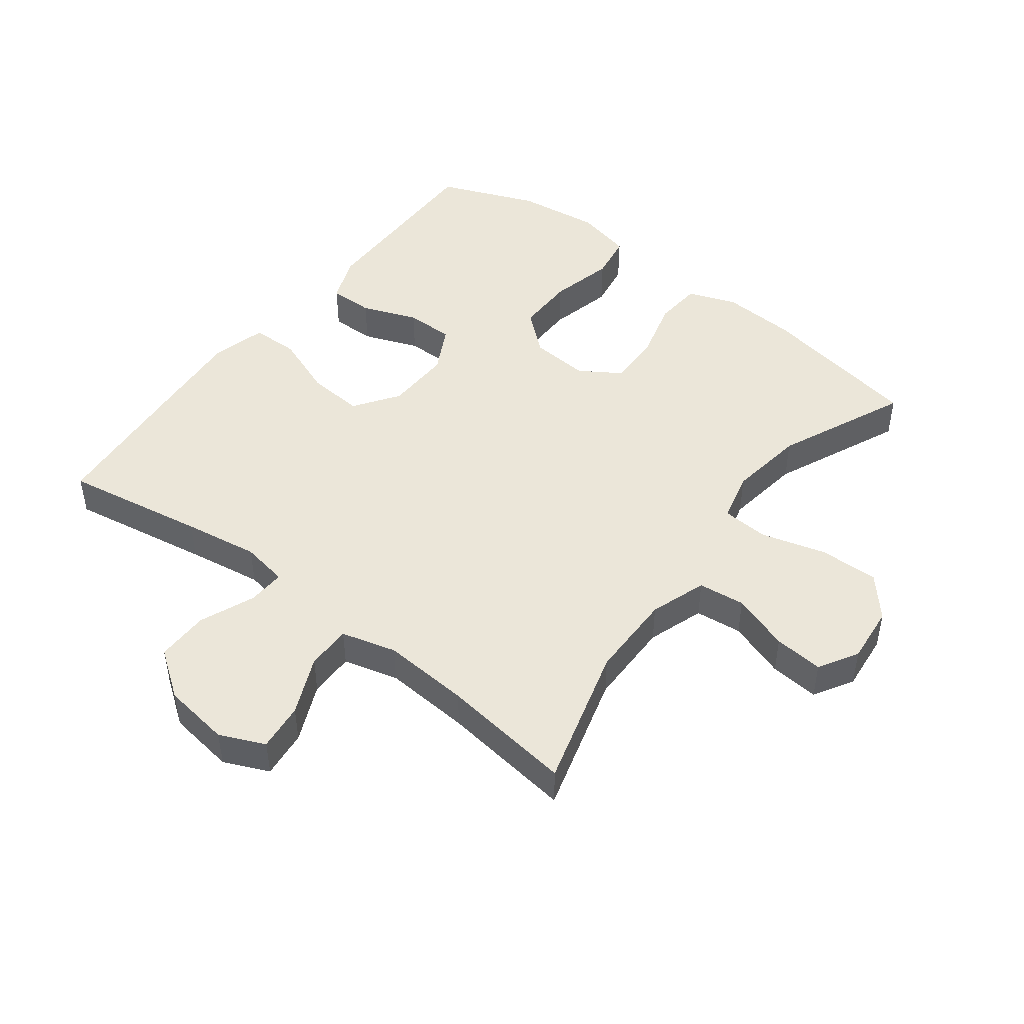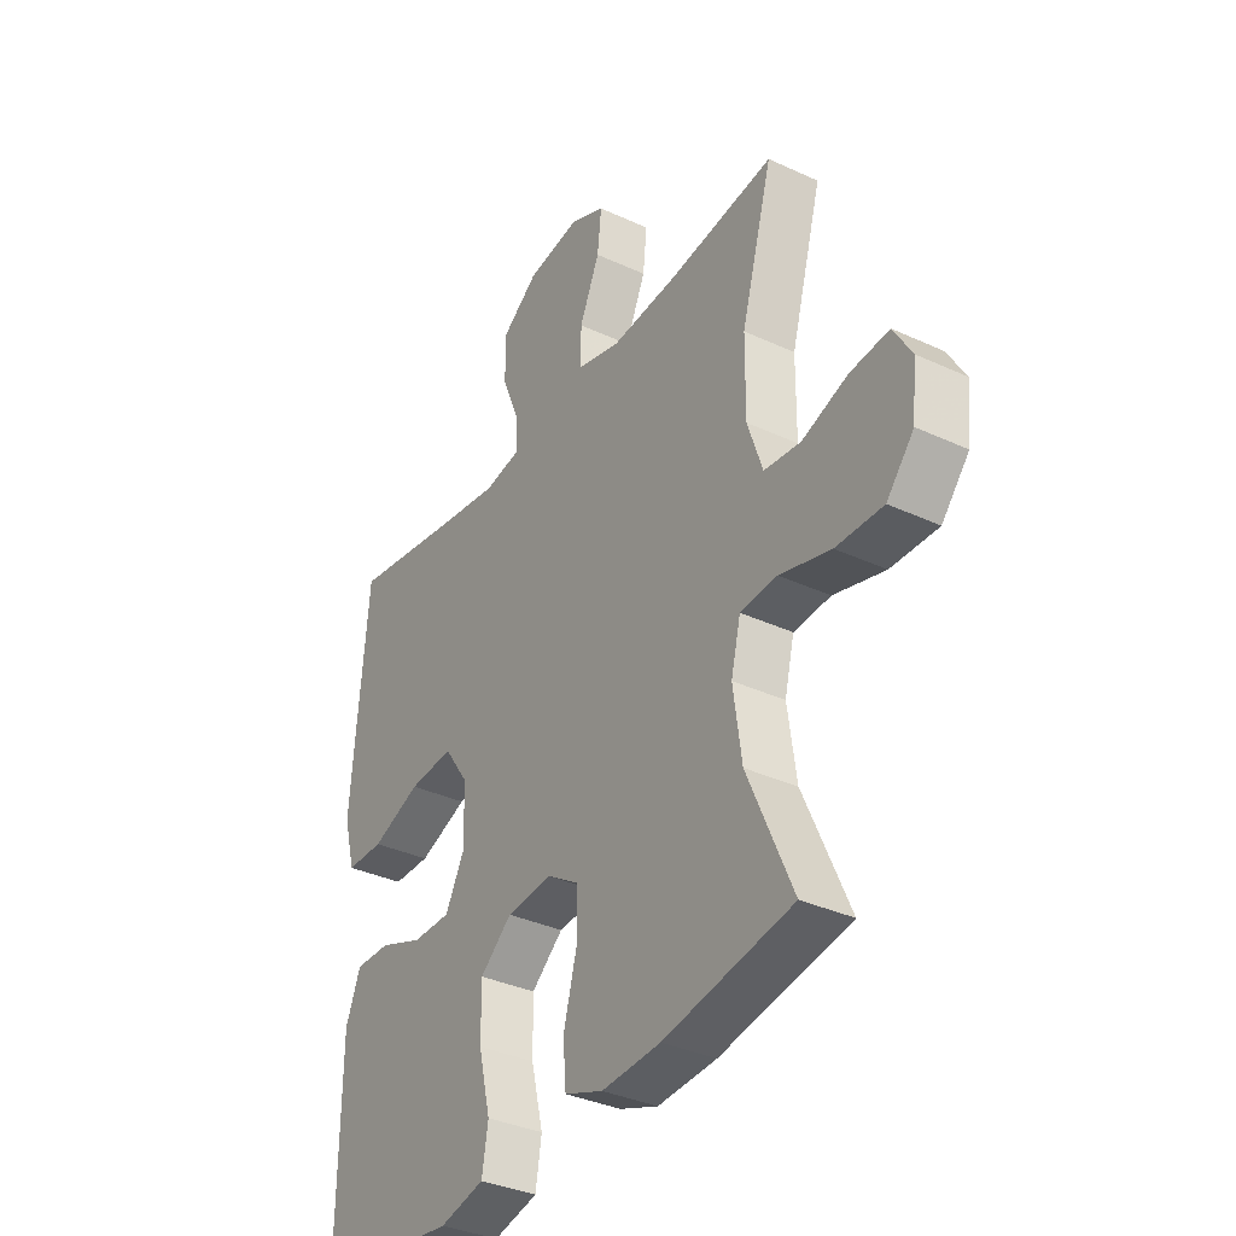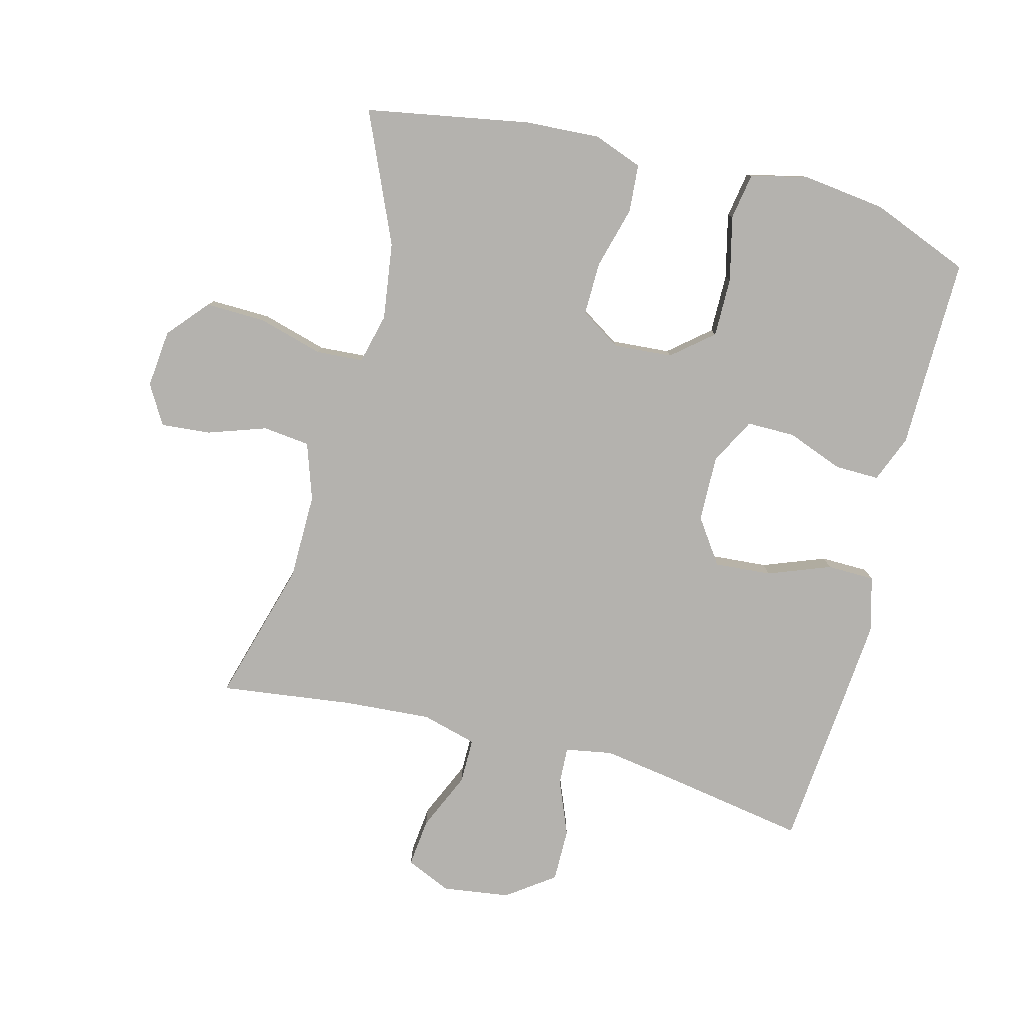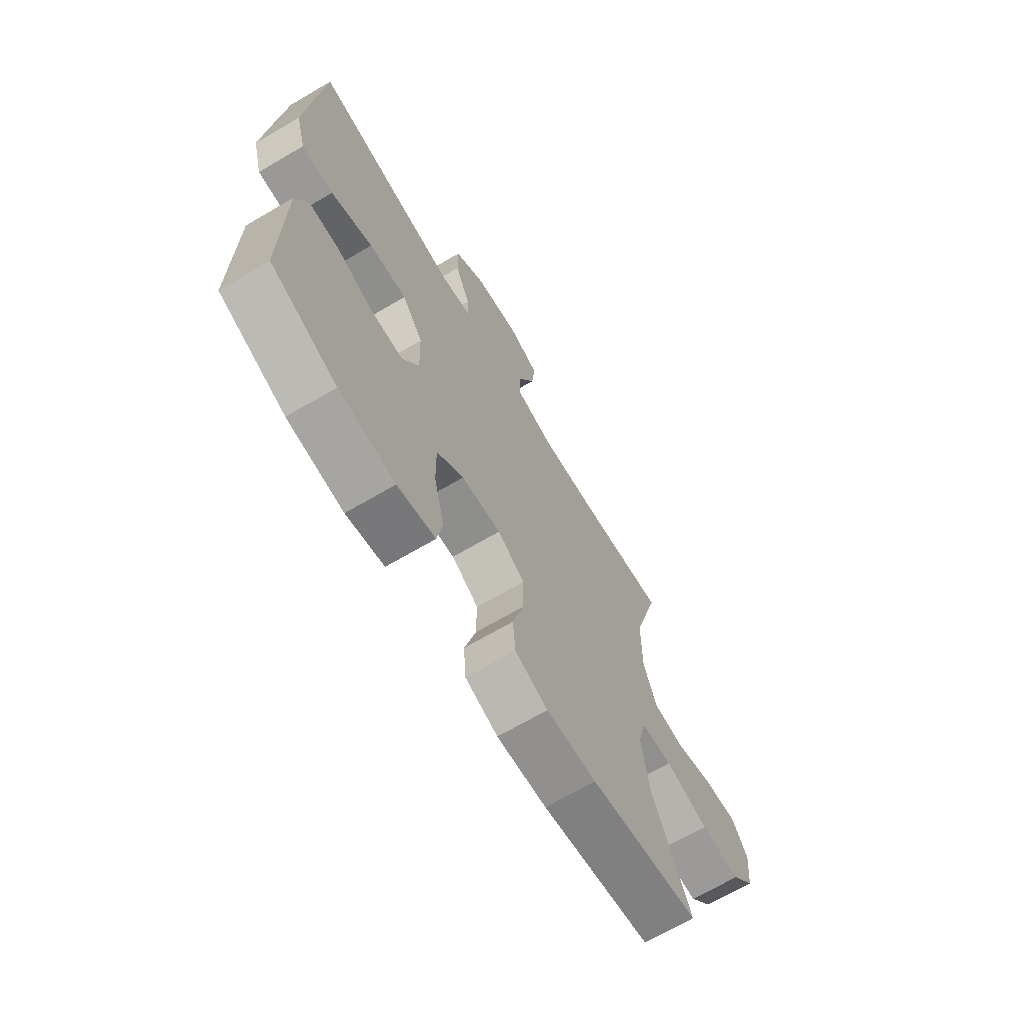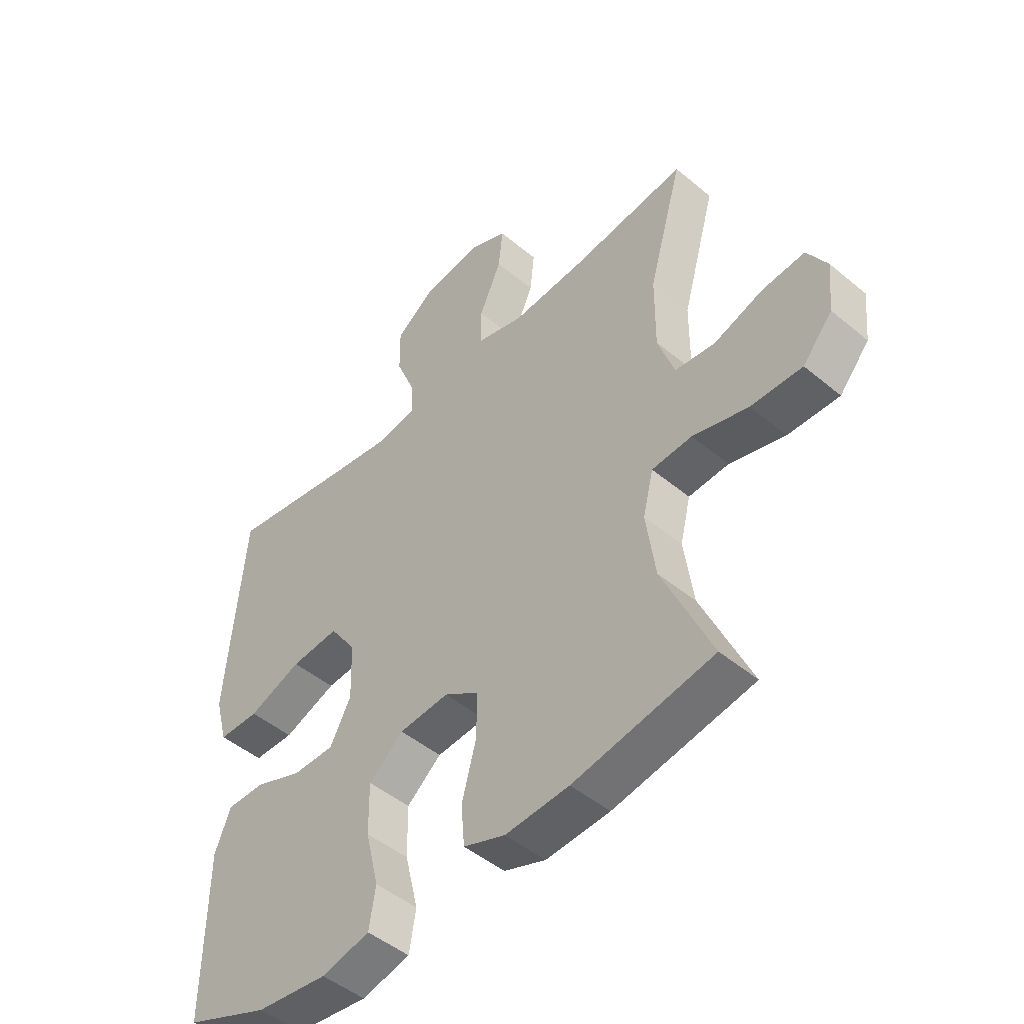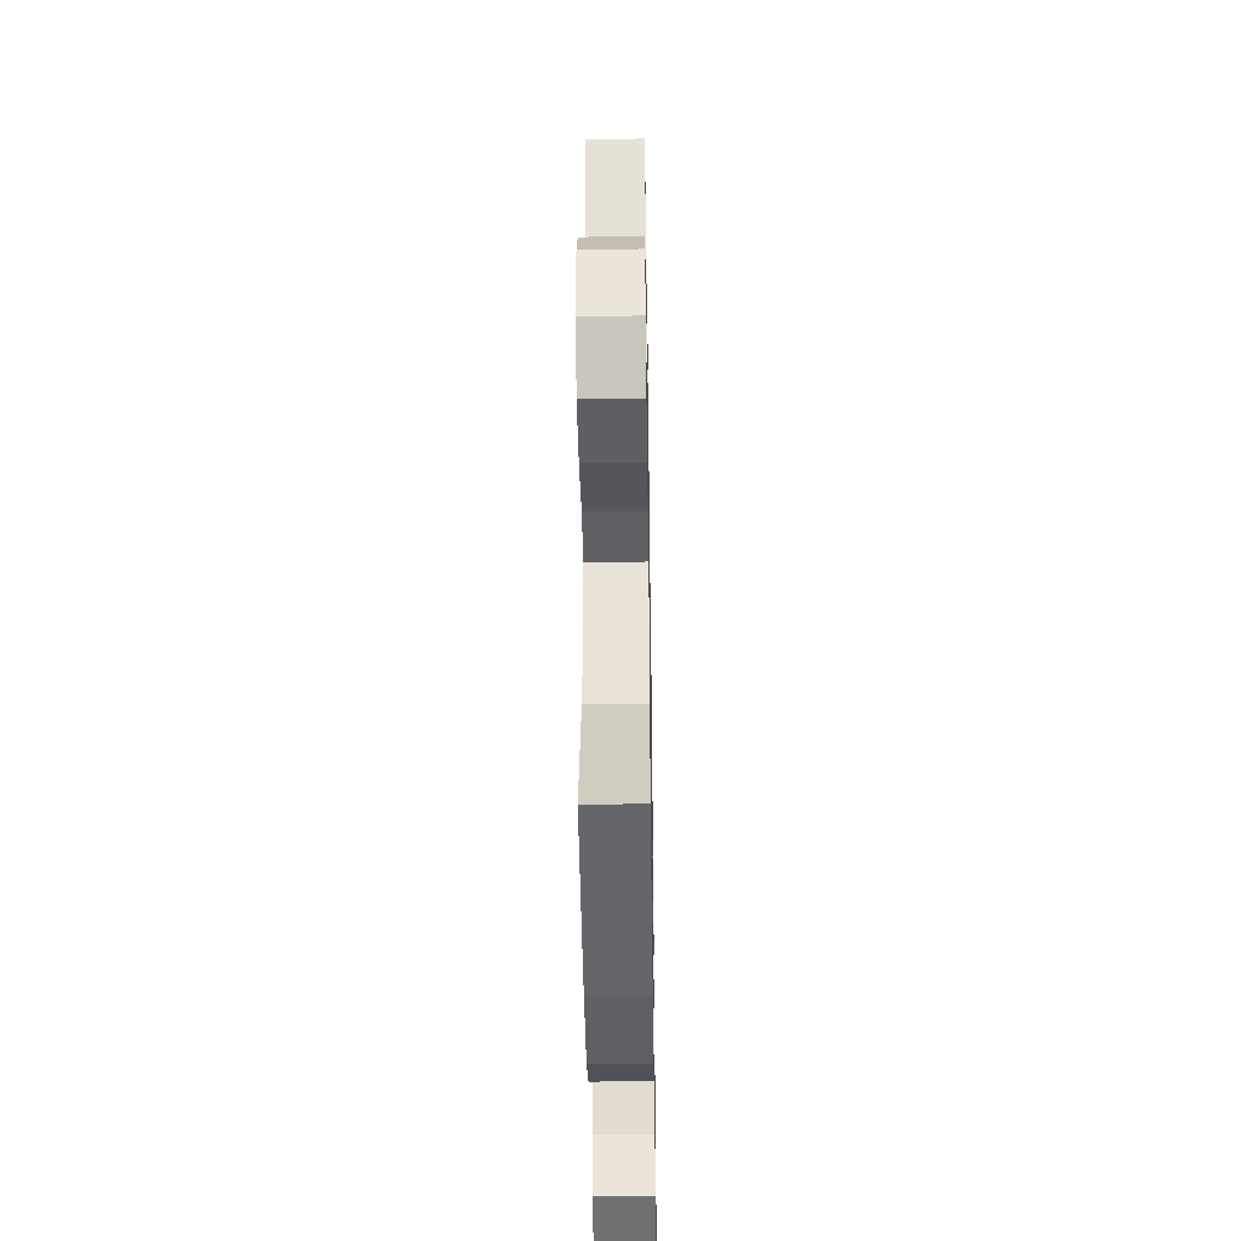
<metadata>
{"format":"obj","ext":"obj","renderer":"f3d","projection":"perspective","resolution":1024,"background":"white","views":[{"elev":47.1,"azim":37.3,"up":"+Y"},{"elev":-35.1,"azim":58.3,"up":"+Z"},{"elev":-79.7,"azim":165.3,"up":"+Y"},{"elev":-68.5,"azim":-59.6,"up":"+Z"},{"elev":-47.7,"azim":46.9,"up":"+Z"},{"elev":-41.7,"azim":90.9,"up":"+Z"}]}
</metadata>
<code>
v 0.5 0.07 0.5
v 0.438 0.07 0.279
v 0.437 0.07 0.145
v 0.467 0.07 0.057
v 0.54 0.07 0.049
v 0.63 0.07 0.08
v 0.707 0.07 0.087
v 0.743 0.07 0.026
v 0.734 0.07 -0.064
v 0.68 0.07 -0.127
v 0.587 0.07 -0.125
v 0.486 0.07 -0.097
v 0.413 0.07 -0.102
v 0.394 0.07 -0.18
v 0.411 0.07 -0.299
v 0.5 0.07 -0.5
v 0.246 0.07 -0.546
v 0.13 0.07 -0.553
v 0.054 0.07 -0.525
v 0.048 0.07 -0.451
v 0.074 0.07 -0.354
v 0.075 0.07 -0.272
v 0.012 0.07 -0.232
v -0.079 0.07 -0.239
v -0.142 0.07 -0.292
v -0.141 0.07 -0.384
v -0.117 0.07 -0.484
v -0.129 0.07 -0.556
v -0.217 0.07 -0.577
v -0.347 0.07 -0.561
v -0.5 0.07 -0.5
v -0.498 0.07 -0.319
v -0.497 0.07 -0.202
v -0.468 0.07 -0.129
v -0.399 0.07 -0.13
v -0.312 0.07 -0.163
v -0.237 0.07 -0.163
v -0.199 0.07 -0.091
v -0.202 0.07 0.012
v -0.25 0.07 0.081
v -0.338 0.07 0.074
v -0.435 0.07 0.037
v -0.509 0.07 0.038
v -0.532 0.07 0.124
v -0.521 0.07 0.259
v -0.5 0.07 0.5
v -0.279 0.07 0.463
v -0.162 0.07 0.445
v -0.089 0.07 0.458
v -0.092 0.07 0.517
v -0.127 0.07 0.602
v -0.128 0.07 0.685
v -0.055 0.07 0.738
v 0.05 0.07 0.753
v 0.12 0.07 0.722
v 0.112 0.07 0.647
v 0.072 0.07 0.556
v 0.072 0.07 0.486
v 0.158 0.07 0.463
v 0.294 0.07 0.473
v 0.5 0 0.5
v 0.438 0 0.279
v 0.437 0 0.145
v 0.467 0 0.057
v 0.54 0 0.049
v 0.63 0 0.08
v 0.707 0 0.087
v 0.743 0 0.026
v 0.734 0 -0.064
v 0.68 0 -0.127
v 0.587 0 -0.125
v 0.486 0 -0.097
v 0.413 0 -0.102
v 0.394 0 -0.18
v 0.411 0 -0.299
v 0.5 0 -0.5
v 0.246 0 -0.546
v 0.13 0 -0.553
v 0.054 0 -0.525
v 0.048 0 -0.451
v 0.074 0 -0.354
v 0.075 0 -0.272
v 0.012 0 -0.232
v -0.079 0 -0.239
v -0.142 0 -0.292
v -0.141 0 -0.384
v -0.117 0 -0.484
v -0.129 0 -0.556
v -0.217 0 -0.577
v -0.347 0 -0.561
v -0.5 0 -0.5
v -0.498 0 -0.319
v -0.497 0 -0.202
v -0.468 0 -0.129
v -0.399 0 -0.13
v -0.312 0 -0.163
v -0.237 0 -0.163
v -0.199 0 -0.091
v -0.202 0 0.012
v -0.25 0 0.081
v -0.338 0 0.074
v -0.435 0 0.037
v -0.509 0 0.038
v -0.532 0 0.124
v -0.521 0 0.259
v -0.5 0 0.5
v -0.279 0 0.463
v -0.162 0 0.445
v -0.089 0 0.458
v -0.092 0 0.517
v -0.127 0 0.602
v -0.128 0 0.685
v -0.055 0 0.738
v 0.05 0 0.753
v 0.12 0 0.722
v 0.112 0 0.647
v 0.072 0 0.556
v 0.072 0 0.486
v 0.158 0 0.463
v 0.294 0 0.473
f 55 56 57
f 54 55 57
f 53 54 57
f 52 53 57
f 51 52 57
f 50 51 57
f 49 50 57 58
f 48 49 58 59
f 45 46 47
f 44 45 47
f 43 44 47
f 42 43 47
f 41 42 47
f 40 41 47 48
f 39 40 48 59
f 34 35 36
f 33 34 36
f 32 33 36
f 32 36 37
f 31 32 37
f 30 31 37
f 29 30 37
f 28 29 37
f 27 28 37
f 26 27 37
f 25 26 37 38
f 19 20 21
f 18 19 21
f 17 18 21
f 16 17 21
f 15 16 21
f 14 15 21 22
f 13 14 22 23
f 10 11 12
f 9 10 12
f 8 9 12
f 7 8 12
f 6 7 12
f 5 6 12
f 4 5 12 13
f 13 23 24
f 4 13 24
f 3 4 24
f 60 1 2
f 59 60 2
f 39 59 2
f 38 39 2
f 25 38 2
f 24 25 2
f 2 3 24
f 117 116 115
f 117 115 114
f 117 114 113
f 117 113 112
f 117 112 111
f 117 111 110
f 118 117 110 109
f 119 118 109 108
f 107 106 105
f 107 105 104
f 107 104 103
f 107 103 102
f 107 102 101
f 108 107 101 100
f 119 108 100 99
f 96 95 94
f 96 94 93
f 96 93 92
f 97 96 92
f 97 92 91
f 97 91 90
f 97 90 89
f 97 89 88
f 97 88 87
f 97 87 86
f 98 97 86 85
f 81 80 79
f 81 79 78
f 81 78 77
f 81 77 76
f 81 76 75
f 82 81 75 74
f 83 82 74 73
f 72 71 70
f 72 70 69
f 72 69 68
f 72 68 67
f 72 67 66
f 72 66 65
f 73 72 65 64
f 84 83 73
f 84 73 64
f 84 64 63
f 62 61 120
f 62 120 119
f 62 119 99
f 62 99 98
f 62 98 85
f 62 85 84
f 84 63 62
f 1 61 62 2
f 2 62 63 3
f 3 63 64 4
f 4 64 65 5
f 5 65 66 6
f 6 66 67 7
f 7 67 68 8
f 8 68 69 9
f 9 69 70 10
f 10 70 71 11
f 11 71 72 12
f 12 72 73 13
f 13 73 74 14
f 14 74 75 15
f 15 75 76 16
f 16 76 77 17
f 17 77 78 18
f 18 78 79 19
f 19 79 80 20
f 20 80 81 21
f 21 81 82 22
f 22 82 83 23
f 23 83 84 24
f 24 84 85 25
f 25 85 86 26
f 26 86 87 27
f 27 87 88 28
f 28 88 89 29
f 29 89 90 30
f 30 90 91 31
f 31 91 92 32
f 32 92 93 33
f 33 93 94 34
f 34 94 95 35
f 35 95 96 36
f 36 96 97 37
f 37 97 98 38
f 38 98 99 39
f 39 99 100 40
f 40 100 101 41
f 41 101 102 42
f 42 102 103 43
f 43 103 104 44
f 44 104 105 45
f 45 105 106 46
f 46 106 107 47
f 47 107 108 48
f 48 108 109 49
f 49 109 110 50
f 50 110 111 51
f 51 111 112 52
f 52 112 113 53
f 53 113 114 54
f 54 114 115 55
f 55 115 116 56
f 56 116 117 57
f 57 117 118 58
f 58 118 119 59
f 59 119 120 60
f 60 120 61 1

</code>
